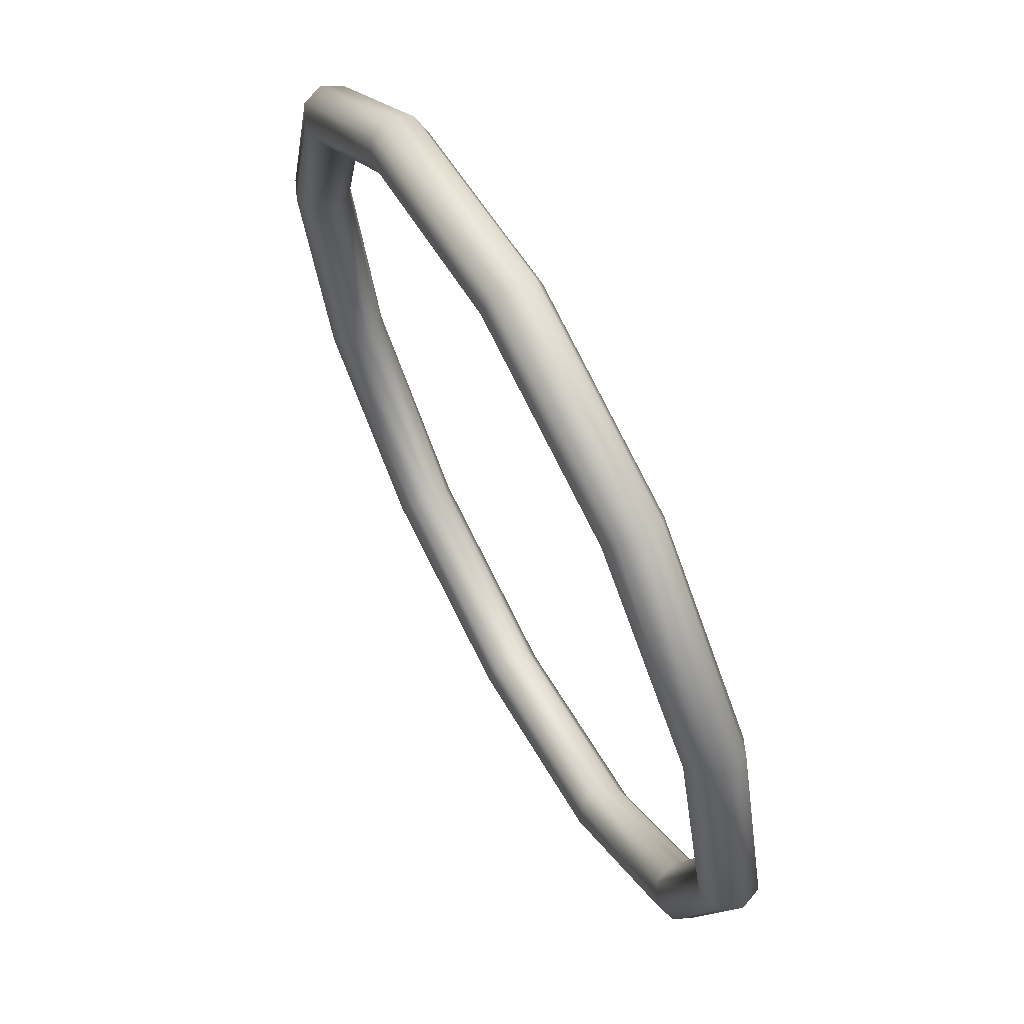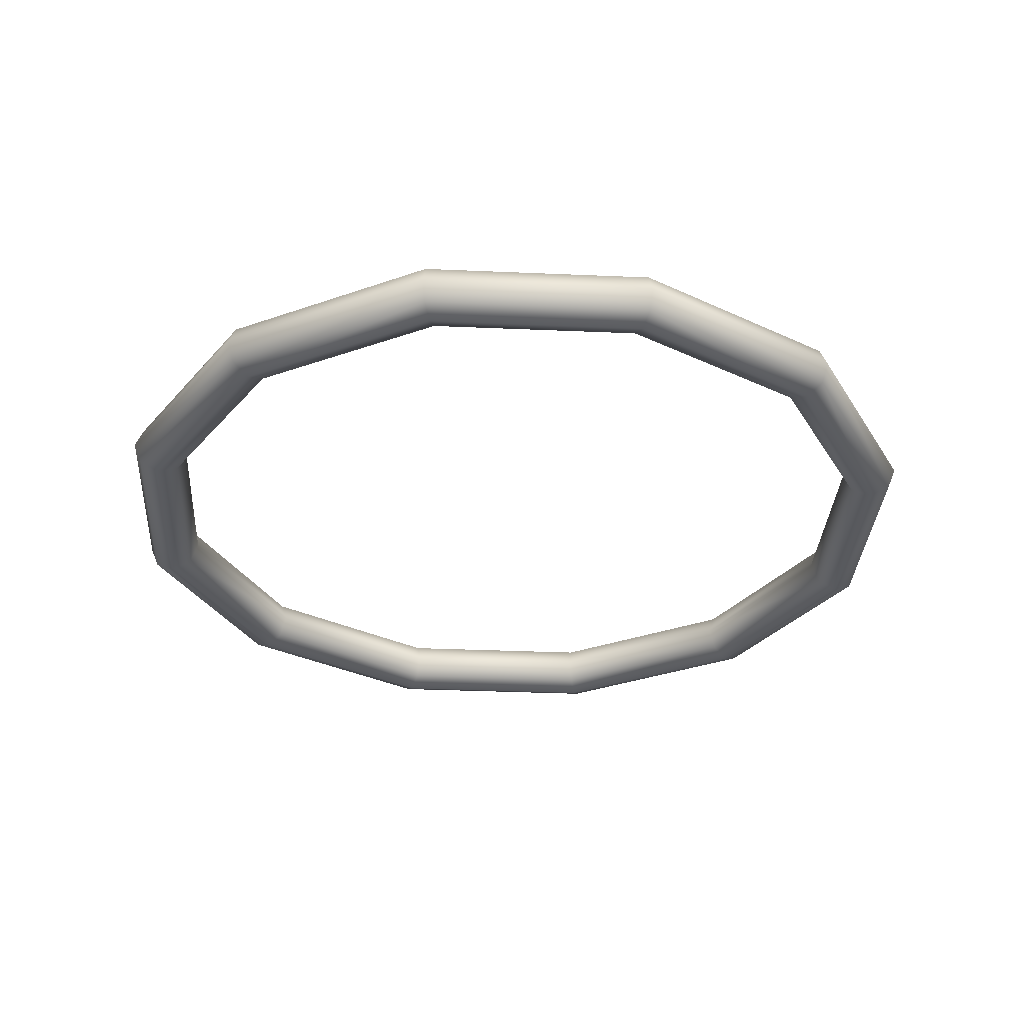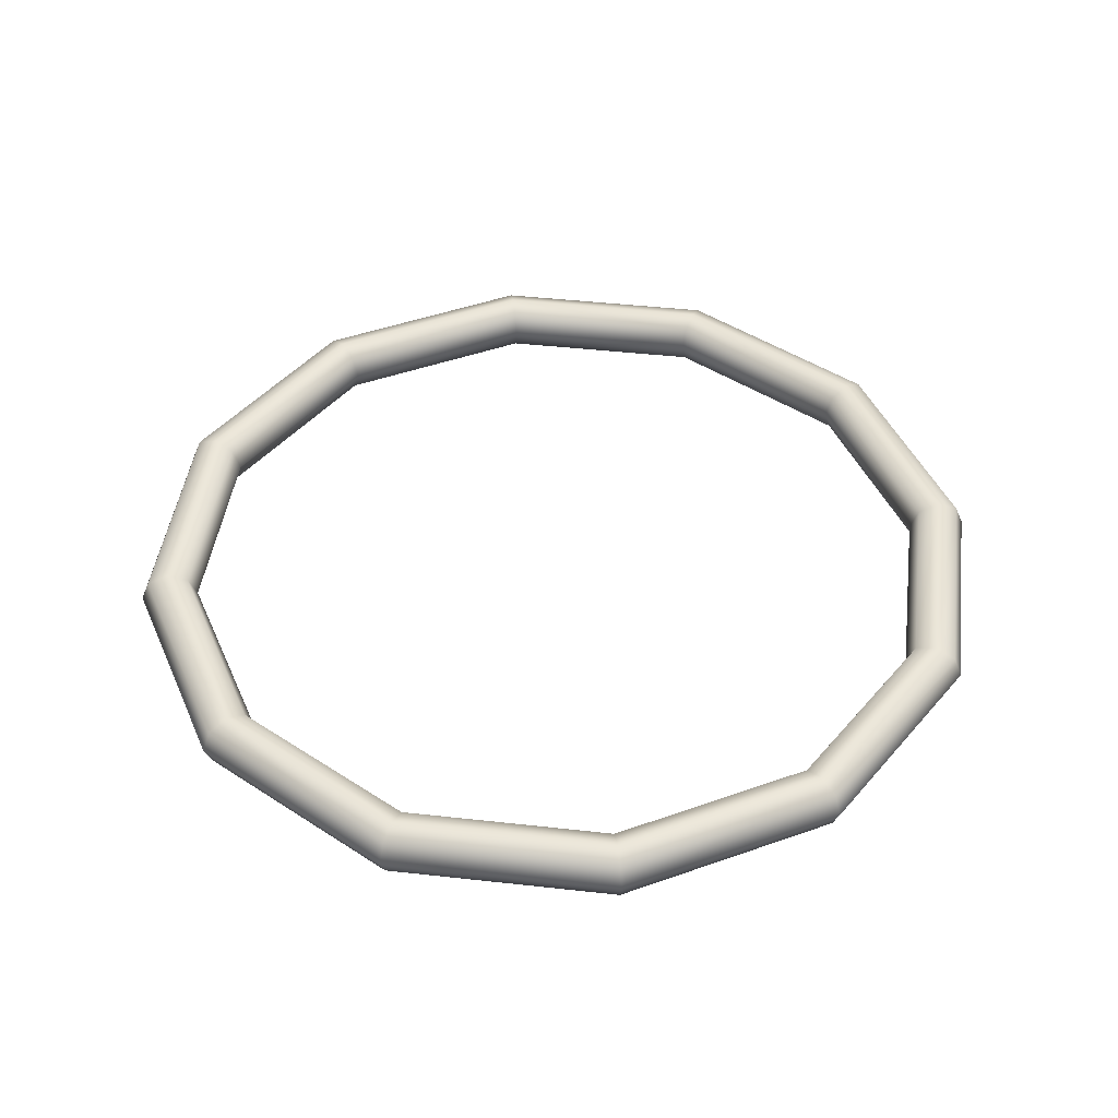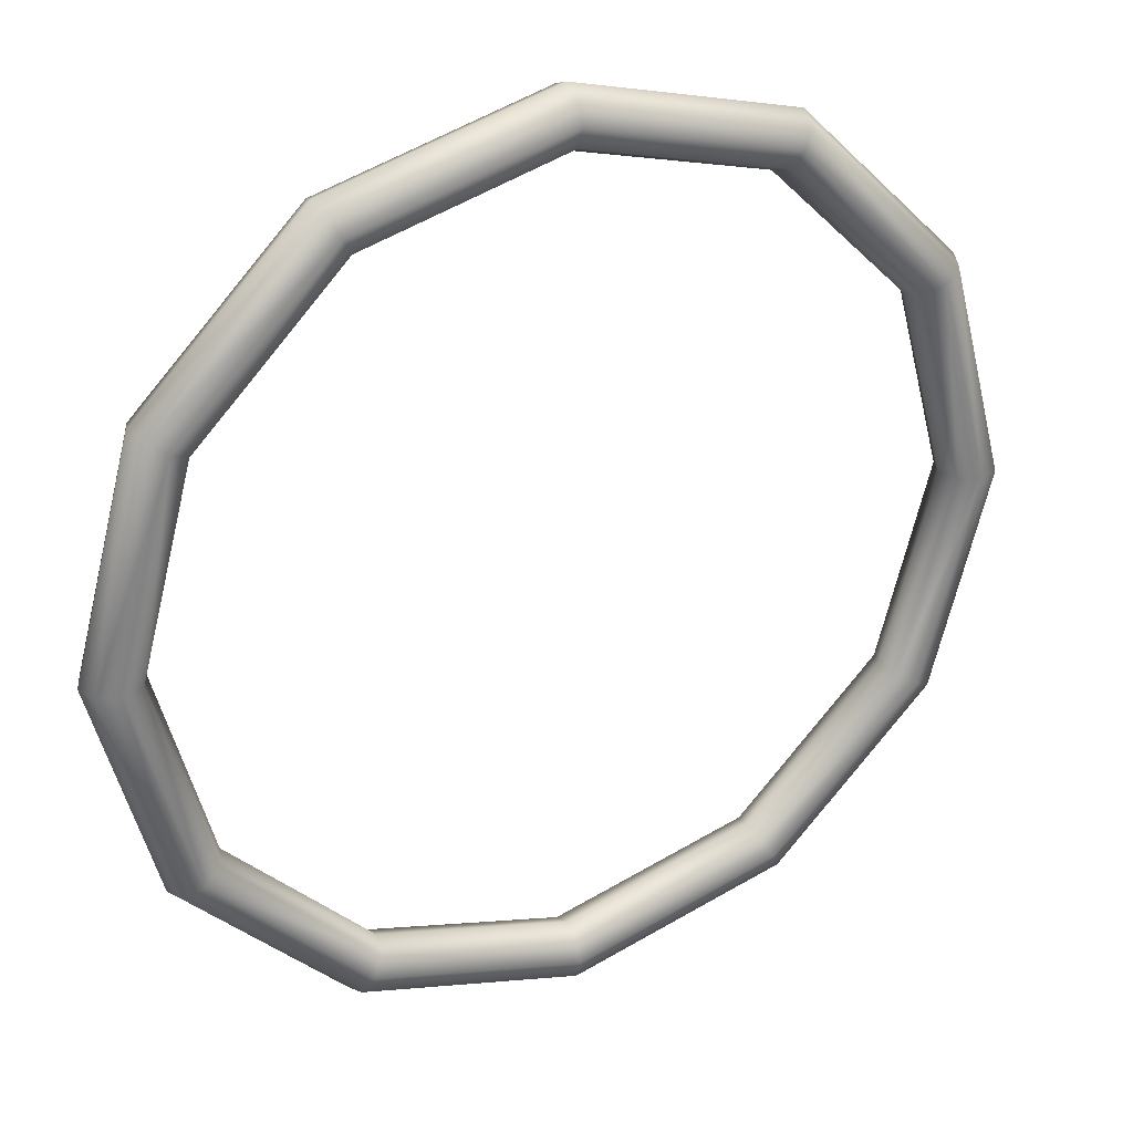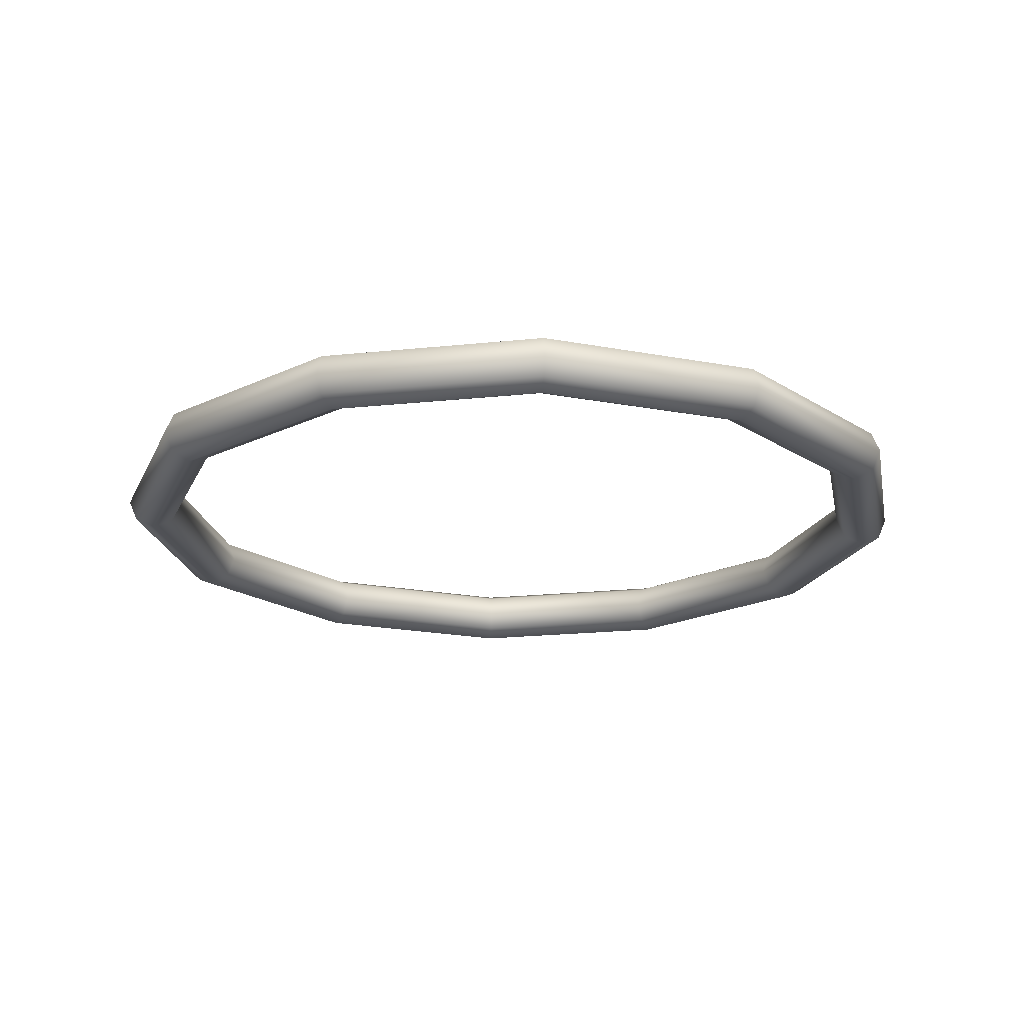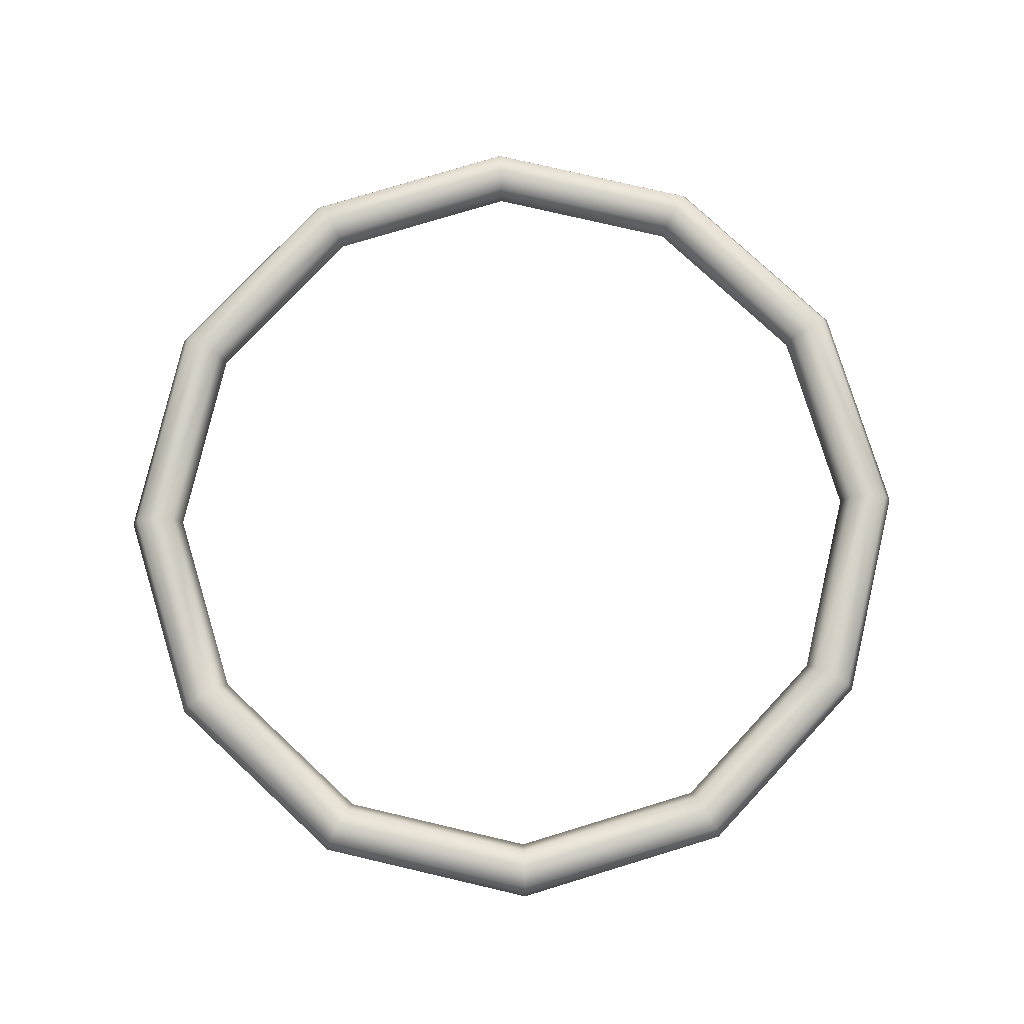
<metadata>
{"format":"obj","ext":"obj","renderer":"f3d","projection":"perspective","resolution":1024,"background":"white","views":[{"elev":65.3,"azim":-118.0,"up":"+Y"},{"elev":-32.1,"azim":11.5,"up":"+Z"},{"elev":44.6,"azim":-97.6,"up":"+Z"},{"elev":29.9,"azim":153.2,"up":"+Y"},{"elev":-20.4,"azim":25.9,"up":"+Z"},{"elev":77.9,"azim":-31.9,"up":"+Z"}]}
</metadata>
<code>
v 0.8593 0 0
v 0.8429 -0 0.03975
v 0.8031 -0 0.05622
v 0.7633 -0 0.03975
v 0.7469 -0 0
v 0.7633 0 -0.03975
v 0.8031 0 -0.05622
v 0.8429 0 -0.03975
v 0.7442 0.4297 0
v 0.7299 0.4214 0.03975
v 0.6955 0.4016 0.05622
v 0.6611 0.3817 0.03975
v 0.6468 0.3734 0
v 0.6611 0.3817 -0.03975
v 0.6955 0.4016 -0.05622
v 0.7299 0.4214 -0.03975
v 0.4297 0.7442 0
v 0.4214 0.7299 0.03975
v 0.4016 0.6955 0.05622
v 0.3817 0.6611 0.03975
v 0.3734 0.6468 0
v 0.3817 0.6611 -0.03975
v 0.4016 0.6955 -0.05622
v 0.4214 0.7299 -0.03975
v 0 0.8593 0
v 0 0.8429 0.03975
v 0 0.8031 0.05622
v 0 0.7633 0.03975
v 0 0.7469 0
v 0 0.7633 -0.03975
v 0 0.8031 -0.05622
v 0 0.8429 -0.03975
v -0.4297 0.7442 0
v -0.4214 0.7299 0.03975
v -0.4016 0.6955 0.05622
v -0.3817 0.6611 0.03975
v -0.3734 0.6468 0
v -0.3817 0.6611 -0.03975
v -0.4016 0.6955 -0.05622
v -0.4214 0.7299 -0.03975
v -0.7442 0.4297 0
v -0.7299 0.4214 0.03975
v -0.6955 0.4016 0.05622
v -0.6611 0.3817 0.03975
v -0.6468 0.3734 0
v -0.6611 0.3817 -0.03975
v -0.6955 0.4016 -0.05622
v -0.7299 0.4214 -0.03975
v -0.8593 0 0
v -0.8429 0 0.03975
v -0.8031 0 0.05622
v -0.7633 0 0.03975
v -0.7469 0 0
v -0.7633 0 -0.03975
v -0.8031 0 -0.05622
v -0.8429 0 -0.03975
v -0.7442 -0.4297 -0
v -0.7299 -0.4214 0.03975
v -0.6955 -0.4016 0.05622
v -0.6611 -0.3817 0.03975
v -0.6468 -0.3734 -0
v -0.6611 -0.3817 -0.03975
v -0.6955 -0.4016 -0.05622
v -0.7299 -0.4214 -0.03975
v -0.4297 -0.7442 -0
v -0.4214 -0.7299 0.03975
v -0.4016 -0.6955 0.05622
v -0.3817 -0.6611 0.03975
v -0.3734 -0.6468 -0
v -0.3817 -0.6611 -0.03975
v -0.4016 -0.6955 -0.05622
v -0.4214 -0.7299 -0.03975
v 0 -0.8593 -0
v 0 -0.8429 0.03975
v 0 -0.8031 0.05622
v 0 -0.7633 0.03975
v 0 -0.7469 -0
v 0 -0.7633 -0.03975
v 0 -0.8031 -0.05622
v 0 -0.8429 -0.03975
v 0.4297 -0.7442 -0
v 0.4214 -0.7299 0.03975
v 0.4016 -0.6955 0.05622
v 0.3817 -0.6611 0.03975
v 0.3734 -0.6468 -0
v 0.3817 -0.6611 -0.03975
v 0.4016 -0.6955 -0.05622
v 0.4214 -0.7299 -0.03975
v 0.7442 -0.4297 -0
v 0.7299 -0.4214 0.03975
v 0.6955 -0.4016 0.05622
v 0.6611 -0.3817 0.03975
v 0.6468 -0.3734 -0
v 0.6611 -0.3817 -0.03975
v 0.6955 -0.4016 -0.05622
v 0.7299 -0.4214 -0.03975
f 9 10 2
f 10 11 3
f 11 12 4
f 4 12 13
f 13 14 6
f 6 14 15
f 15 16 8
f 8 16 9
f 17 18 10
f 18 19 11
f 19 20 12
f 12 20 21
f 21 22 14
f 14 22 23
f 23 24 16
f 24 17 9
f 25 26 18
f 18 26 27
f 27 28 20
f 28 29 21
f 29 30 22
f 22 30 31
f 31 32 24
f 24 32 25
f 33 34 26
f 26 34 35
f 35 36 28
f 28 36 37
f 37 38 30
f 38 39 31
f 39 40 32
f 32 40 33
f 41 42 34
f 42 43 35
f 43 44 36
f 44 45 37
f 45 46 38
f 46 47 39
f 47 48 40
f 48 41 33
f 41 49 50
f 50 51 43
f 51 52 44
f 44 52 53
f 45 53 54
f 54 55 47
f 55 56 48
f 56 49 41
f 57 58 50
f 58 59 51
f 59 60 52
f 60 61 53
f 61 62 54
f 62 63 55
f 55 63 64
f 56 64 57
f 57 65 66
f 66 67 59
f 67 68 60
f 60 68 69
f 69 70 62
f 70 71 63
f 71 72 64
f 72 65 57
f 65 73 74
f 74 75 67
f 75 76 68
f 76 77 69
f 77 78 70
f 78 79 71
f 71 79 80
f 80 73 65
f 73 81 82
f 82 83 75
f 83 84 76
f 76 84 85
f 85 86 78
f 86 87 79
f 87 88 80
f 88 81 73
f 89 90 82
f 82 90 91
f 91 92 84
f 92 93 85
f 85 93 94
f 86 94 95
f 95 96 88
f 96 89 81
f 89 1 2
f 90 2 3
f 3 4 92
f 4 5 93
f 93 5 6
f 6 7 95
f 7 8 96
f 8 1 89
f 1 9 2
f 2 10 3
f 3 11 4
f 5 4 13
f 5 13 6
f 7 6 15
f 7 15 8
f 1 8 9
f 9 17 10
f 10 18 11
f 11 19 12
f 13 12 21
f 13 21 14
f 15 14 23
f 15 23 16
f 16 24 9
f 17 25 18
f 19 18 27
f 19 27 20
f 20 28 21
f 21 29 22
f 23 22 31
f 23 31 24
f 17 24 25
f 25 33 26
f 27 26 35
f 27 35 28
f 29 28 37
f 29 37 30
f 30 38 31
f 31 39 32
f 25 32 33
f 33 41 34
f 34 42 35
f 35 43 36
f 36 44 37
f 37 45 38
f 38 46 39
f 39 47 40
f 40 48 33
f 42 41 50
f 42 50 43
f 43 51 44
f 45 44 53
f 46 45 54
f 46 54 47
f 47 55 48
f 48 56 41
f 49 57 50
f 50 58 51
f 51 59 52
f 52 60 53
f 53 61 54
f 54 62 55
f 56 55 64
f 49 56 57
f 58 57 66
f 58 66 59
f 59 67 60
f 61 60 69
f 61 69 62
f 62 70 63
f 63 71 64
f 64 72 57
f 66 65 74
f 66 74 67
f 67 75 68
f 68 76 69
f 69 77 70
f 70 78 71
f 72 71 80
f 72 80 65
f 74 73 82
f 74 82 75
f 75 83 76
f 77 76 85
f 77 85 78
f 78 86 79
f 79 87 80
f 80 88 73
f 81 89 82
f 83 82 91
f 83 91 84
f 84 92 85
f 86 85 94
f 87 86 95
f 87 95 88
f 88 96 81
f 90 89 2
f 91 90 3
f 91 3 92
f 92 4 93
f 94 93 6
f 94 6 95
f 95 7 96
f 96 8 89

</code>
